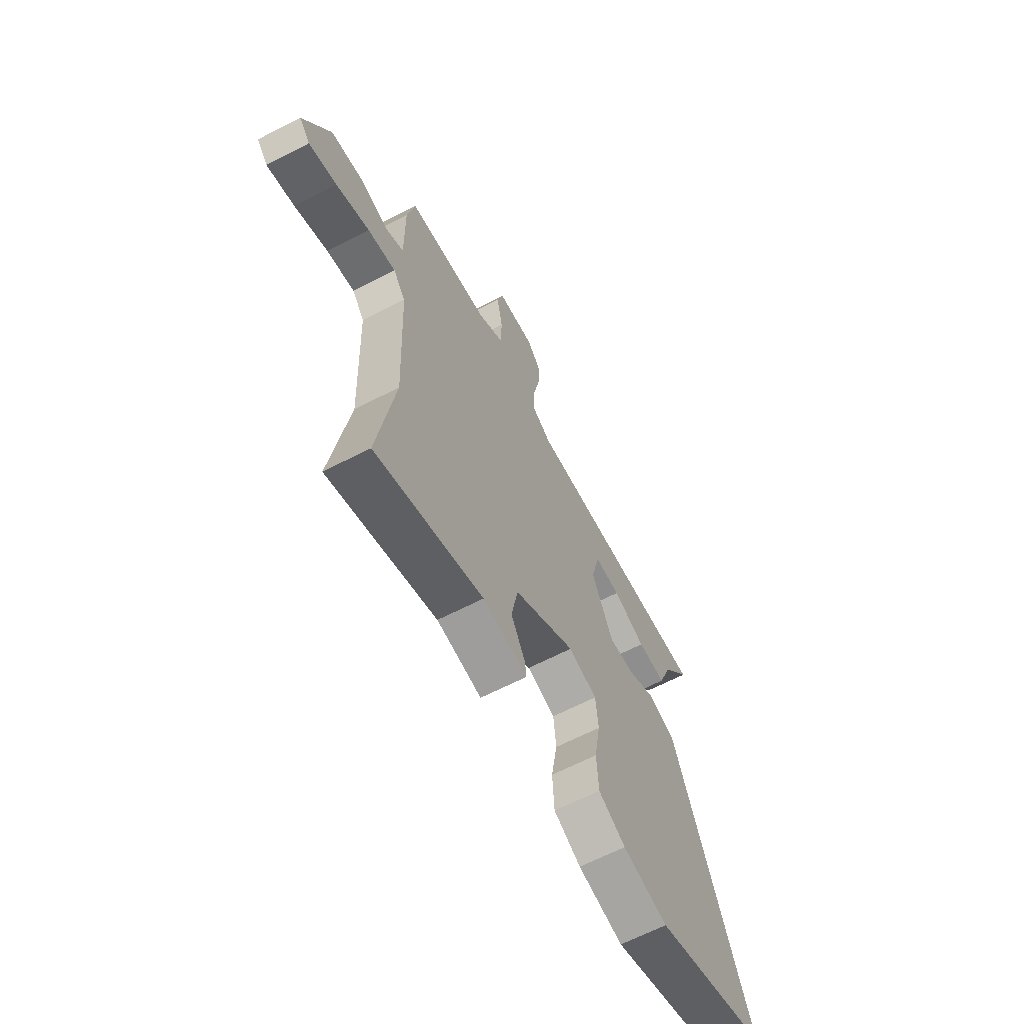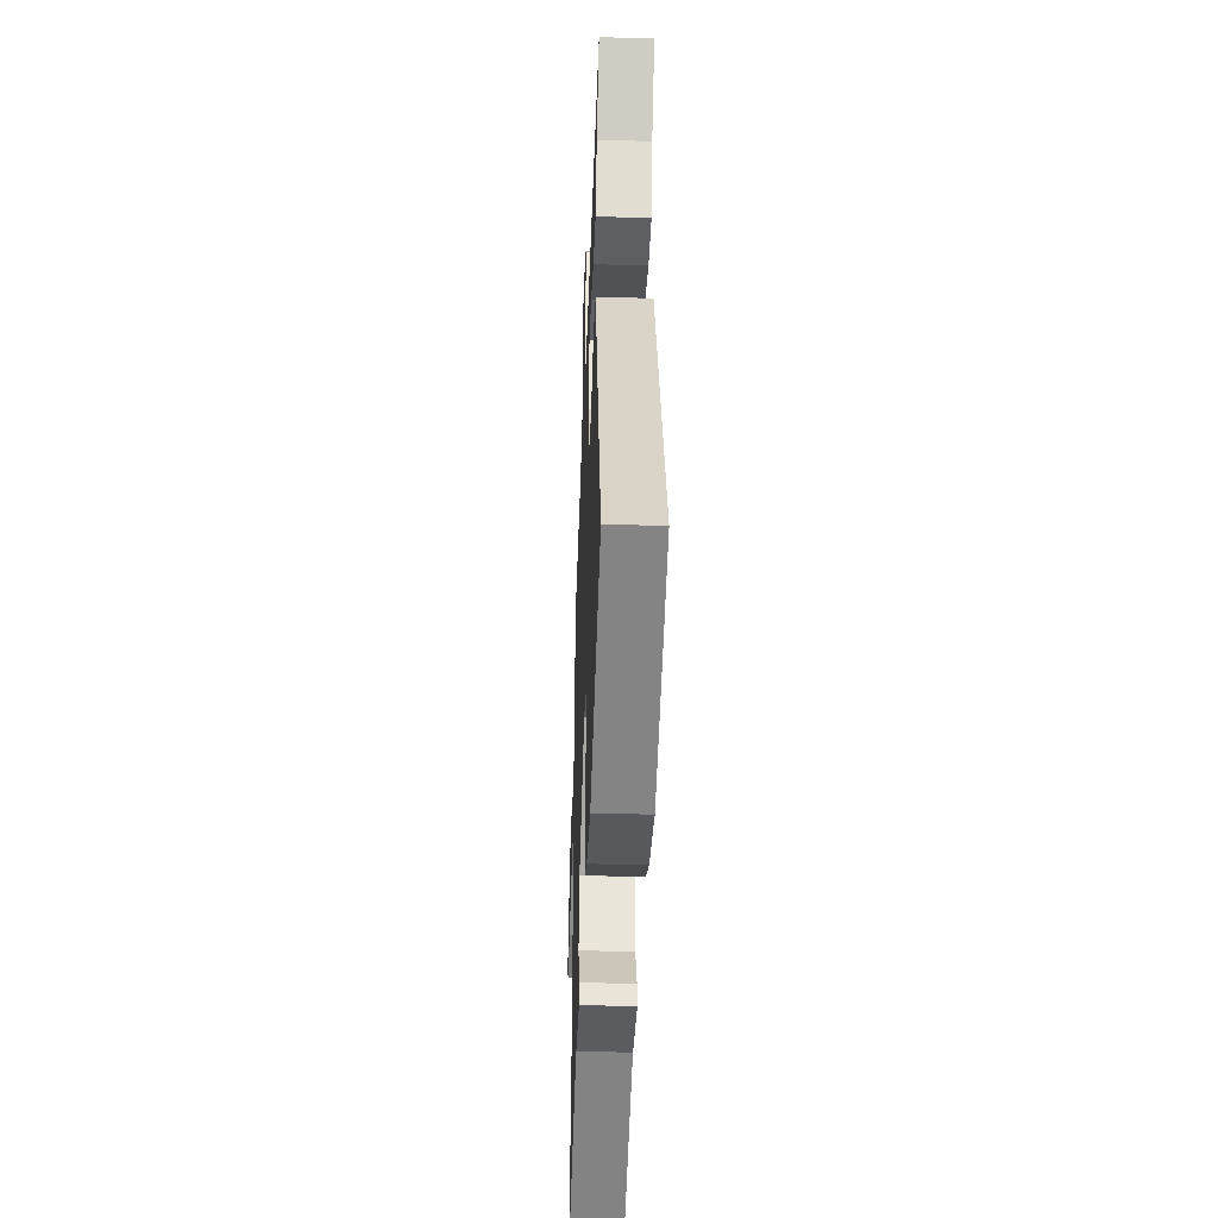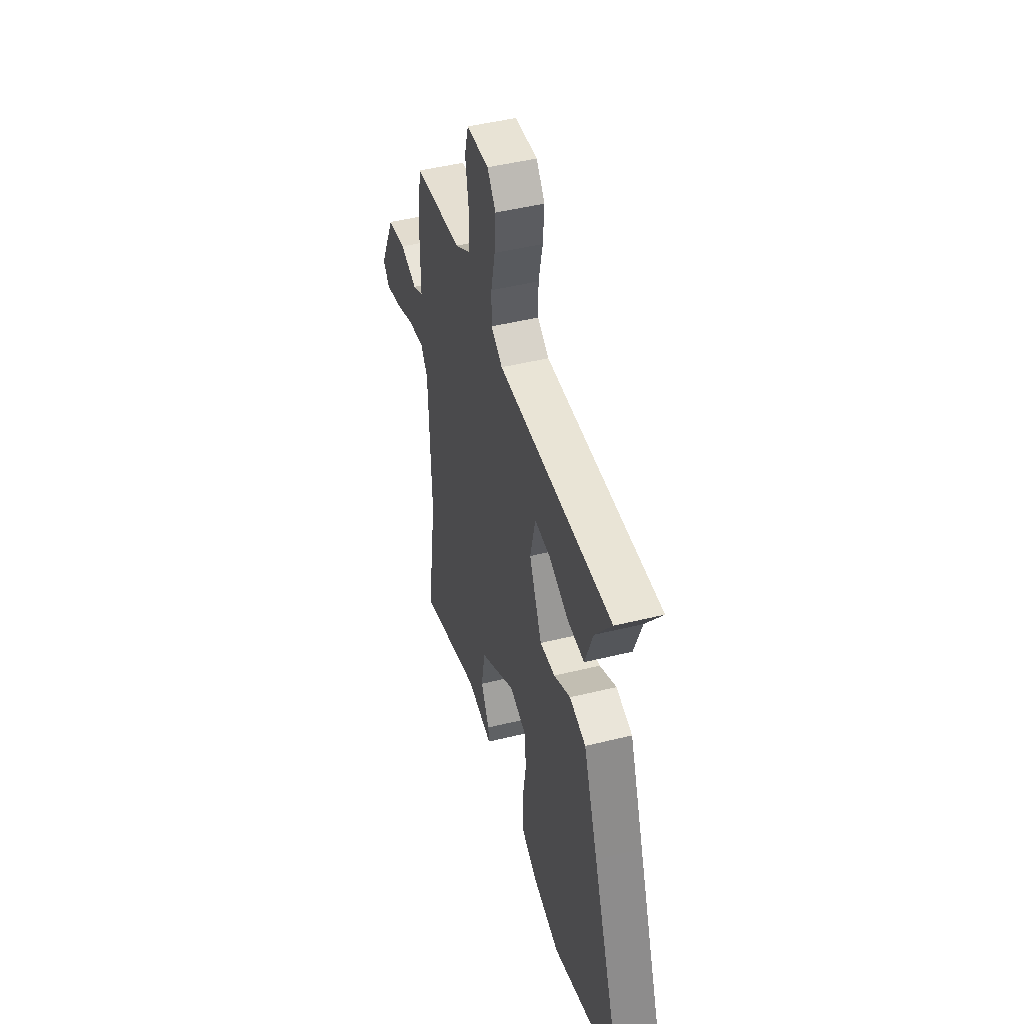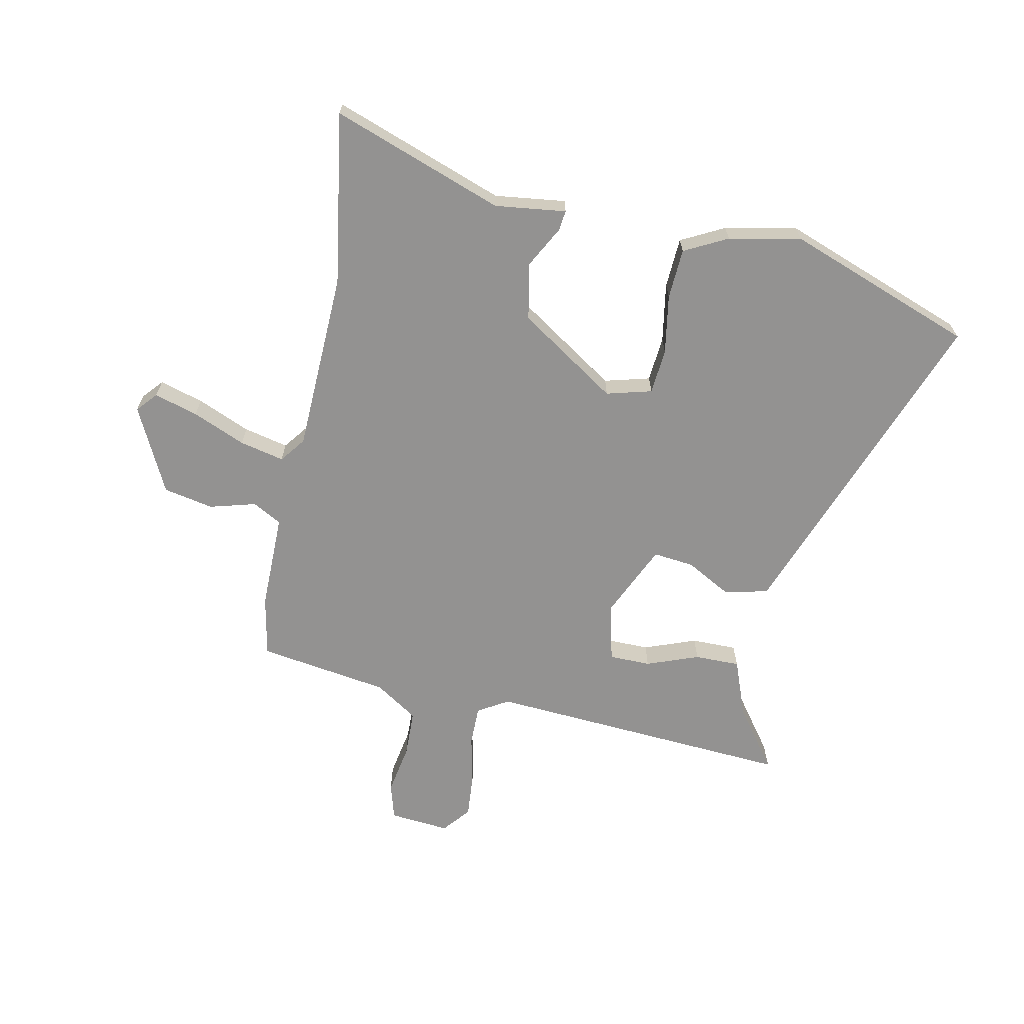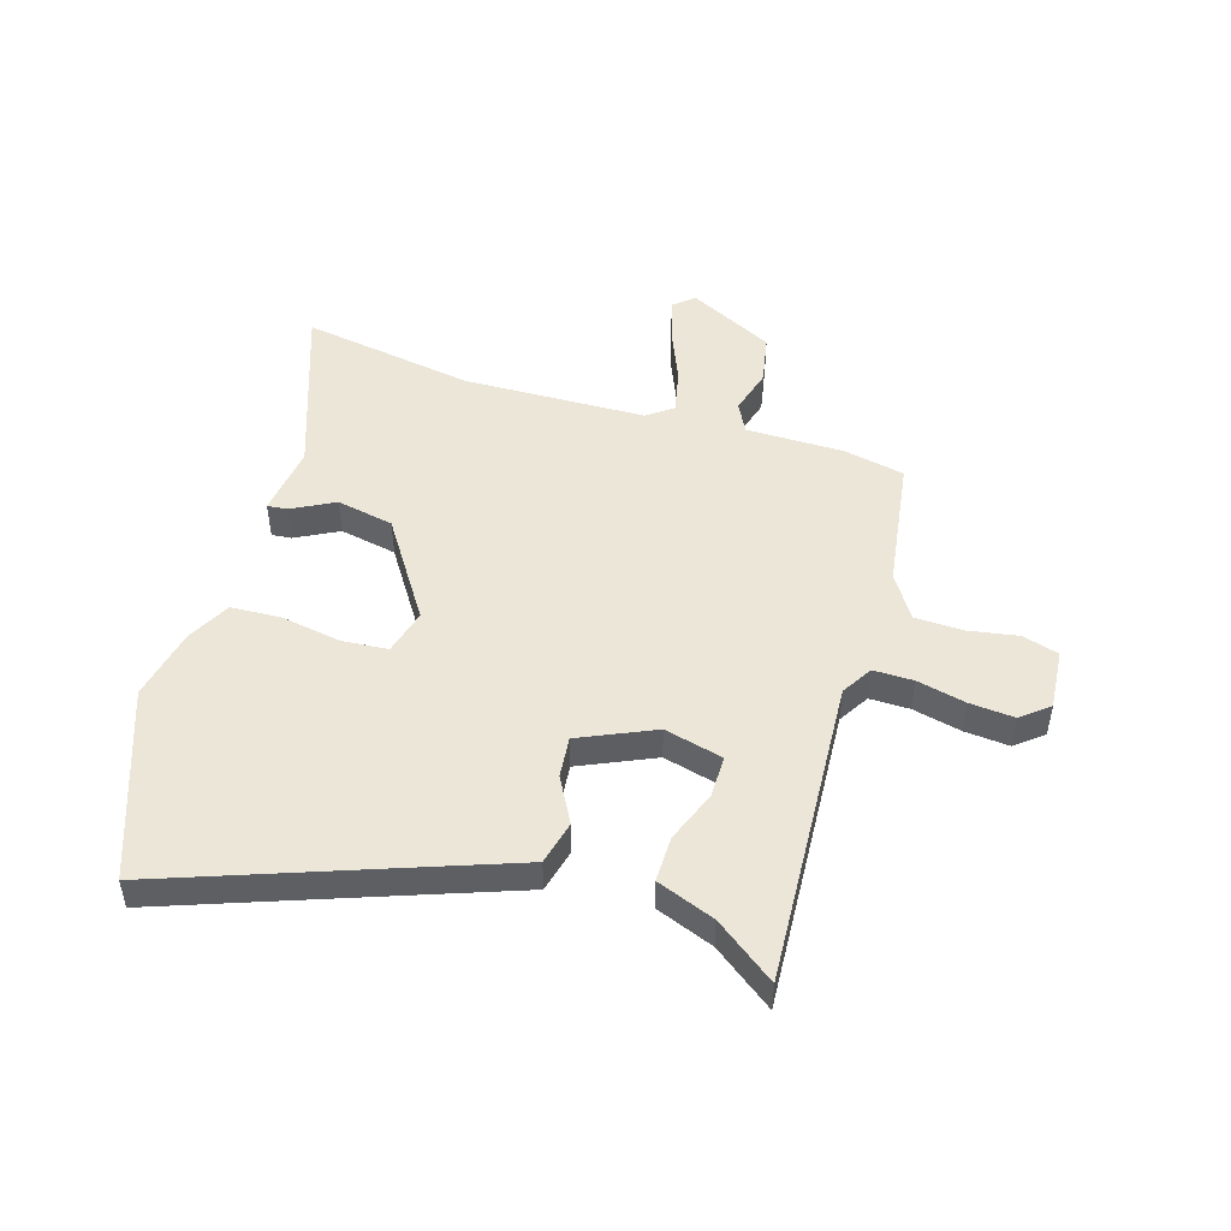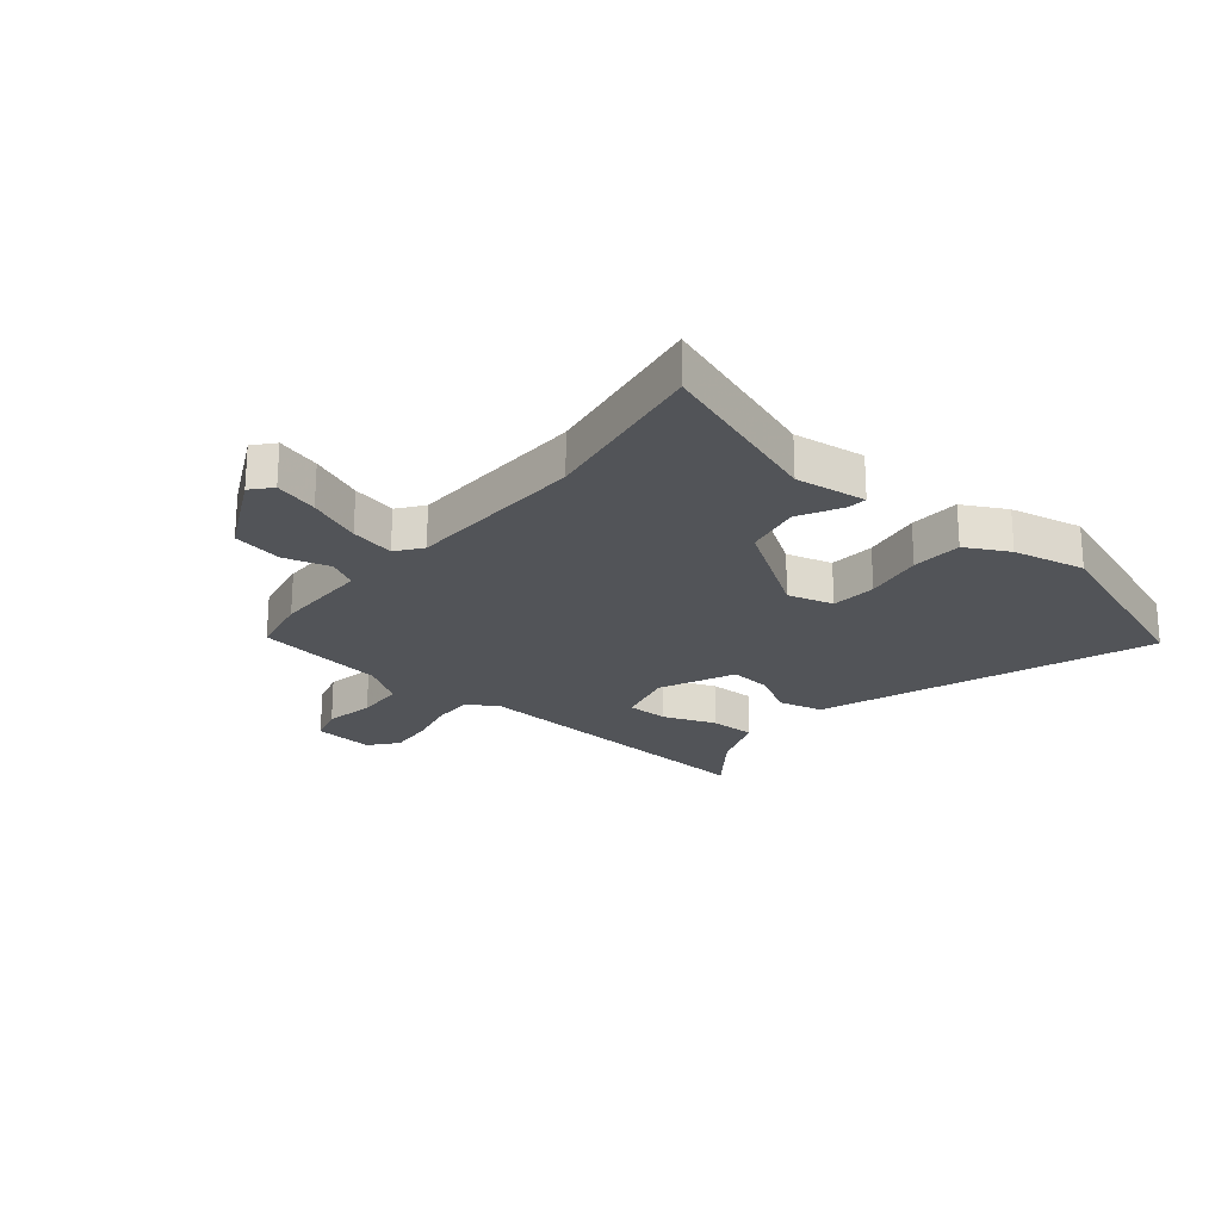
<metadata>
{"format":"obj","ext":"obj","renderer":"f3d","projection":"perspective","resolution":1024,"background":"white","views":[{"elev":-65.0,"azim":117.4,"up":"+Z"},{"elev":-41.1,"azim":-92.1,"up":"+Z"},{"elev":47.0,"azim":-105.6,"up":"+Z"},{"elev":-66.4,"azim":168.6,"up":"+Y"},{"elev":49.0,"azim":-72.4,"up":"+Y"},{"elev":-22.8,"azim":141.0,"up":"+Y"}]}
</metadata>
<code>
v -0.331 0.07 -0.563
v -0.659 0.07 -0.441
v -0.513 0.07 -0.053
v -0.444 0.07 0.131
v -0.367 0.07 0.149
v -0.288 0.07 0.105
v -0.216 0.07 0.097
v -0.156 0.07 0.227
v -0.181 0.07 0.33
v -0.254 0.07 0.331
v -0.346 0.07 0.297
v -0.426 0.07 0.297
v -0.464 0.07 0.399
v -0.542 0.07 0.506
v -0.001 0.07 0.468
v 0.053 0.07 0.5
v 0.053 0.07 0.57
v 0.034 0.07 0.656
v 0.028 0.07 0.734
v 0.068 0.07 0.782
v 0.174 0.07 0.772
v 0.192 0.07 0.708
v 0.176 0.07 0.62
v 0.178 0.07 0.537
v 0.253 0.07 0.487
v 0.483 0.07 0.451
v 0.504 0.07 0.344
v 0.503 0.07 0.173
v 0.554 0.07 0.145
v 0.635 0.07 0.167
v 0.723 0.07 0.149
v 0.797 0.07 -0.002
v 0.766 0.07 -0.037
v 0.689 0.07 -0.014
v 0.596 0.07 0.026
v 0.518 0.07 0.044
v 0.484 0.07 0
v 0.472 0.07 -0.319
v 0.519 0.07 -0.623
v 0.219 0.07 -0.514
v 0.094 0.07 -0.529
v 0.098 0.07 -0.494
v 0.138 0.07 -0.42
v 0.119 0.07 -0.32
v -0.053 0.07 -0.205
v -0.133 0.07 -0.226
v -0.14 0.07 -0.306
v -0.123 0.07 -0.41
v -0.128 0.07 -0.499
v -0.204 0.07 -0.538
v -0.331 0 -0.563
v -0.659 0 -0.441
v -0.513 0 -0.053
v -0.444 0 0.131
v -0.367 0 0.149
v -0.288 0 0.105
v -0.216 0 0.097
v -0.156 0 0.227
v -0.181 0 0.33
v -0.254 0 0.331
v -0.346 0 0.297
v -0.426 0 0.297
v -0.464 0 0.399
v -0.542 0 0.506
v -0.001 0 0.468
v 0.053 0 0.5
v 0.053 0 0.57
v 0.034 0 0.656
v 0.028 0 0.734
v 0.068 0 0.782
v 0.174 0 0.772
v 0.192 0 0.708
v 0.176 0 0.62
v 0.178 0 0.537
v 0.253 0 0.487
v 0.483 0 0.451
v 0.504 0 0.344
v 0.503 0 0.173
v 0.554 0 0.145
v 0.635 0 0.167
v 0.723 0 0.149
v 0.797 0 -0.002
v 0.766 0 -0.037
v 0.689 0 -0.014
v 0.596 0 0.026
v 0.518 0 0.044
v 0.484 0 0
v 0.472 0 -0.319
v 0.519 0 -0.623
v 0.219 0 -0.514
v 0.094 0 -0.529
v 0.098 0 -0.494
v 0.138 0 -0.42
v 0.119 0 -0.32
v -0.053 0 -0.205
v -0.133 0 -0.226
v -0.14 0 -0.306
v -0.123 0 -0.41
v -0.128 0 -0.499
v -0.204 0 -0.538
f 47 48 49 50
f 46 47 50 1
f 40 41 42 43
f 38 39 40 43
f 37 38 43 44
f 36 37 44 45
f 32 33 34 35
f 32 35 36
f 29 30 31 32
f 28 29 32 36
f 25 26 27 28
f 24 25 28 36
f 20 21 22 23
f 20 23 24
f 17 18 19 20
f 16 17 20 24
f 15 16 24 36
f 13 14 15
f 10 11 12 13
f 9 10 13 15
f 8 9 15 36
f 3 4 5 6
f 3 6 7
f 46 1 2 3
f 46 3 7
f 36 45 46
f 7 8 36 46
f 100 99 98 97
f 51 100 97 96
f 93 92 91 90
f 93 90 89 88
f 94 93 88 87
f 95 94 87 86
f 85 84 83 82
f 86 85 82
f 82 81 80 79
f 86 82 79 78
f 78 77 76 75
f 86 78 75 74
f 73 72 71 70
f 74 73 70
f 70 69 68 67
f 74 70 67 66
f 86 74 66 65
f 65 64 63
f 63 62 61 60
f 65 63 60 59
f 86 65 59 58
f 56 55 54 53
f 57 56 53
f 53 52 51 96
f 57 53 96
f 96 95 86
f 96 86 58 57
f 1 51 52 2
f 2 52 53 3
f 3 53 54 4
f 4 54 55 5
f 5 55 56 6
f 6 56 57 7
f 7 57 58 8
f 8 58 59 9
f 9 59 60 10
f 10 60 61 11
f 11 61 62 12
f 12 62 63 13
f 13 63 64 14
f 14 64 65 15
f 15 65 66 16
f 16 66 67 17
f 17 67 68 18
f 18 68 69 19
f 19 69 70 20
f 20 70 71 21
f 21 71 72 22
f 22 72 73 23
f 23 73 74 24
f 24 74 75 25
f 25 75 76 26
f 26 76 77 27
f 27 77 78 28
f 28 78 79 29
f 29 79 80 30
f 30 80 81 31
f 31 81 82 32
f 32 82 83 33
f 33 83 84 34
f 34 84 85 35
f 35 85 86 36
f 36 86 87 37
f 37 87 88 38
f 38 88 89 39
f 39 89 90 40
f 40 90 91 41
f 41 91 92 42
f 42 92 93 43
f 43 93 94 44
f 44 94 95 45
f 45 95 96 46
f 46 96 97 47
f 47 97 98 48
f 48 98 99 49
f 49 99 100 50
f 50 100 51 1

</code>
